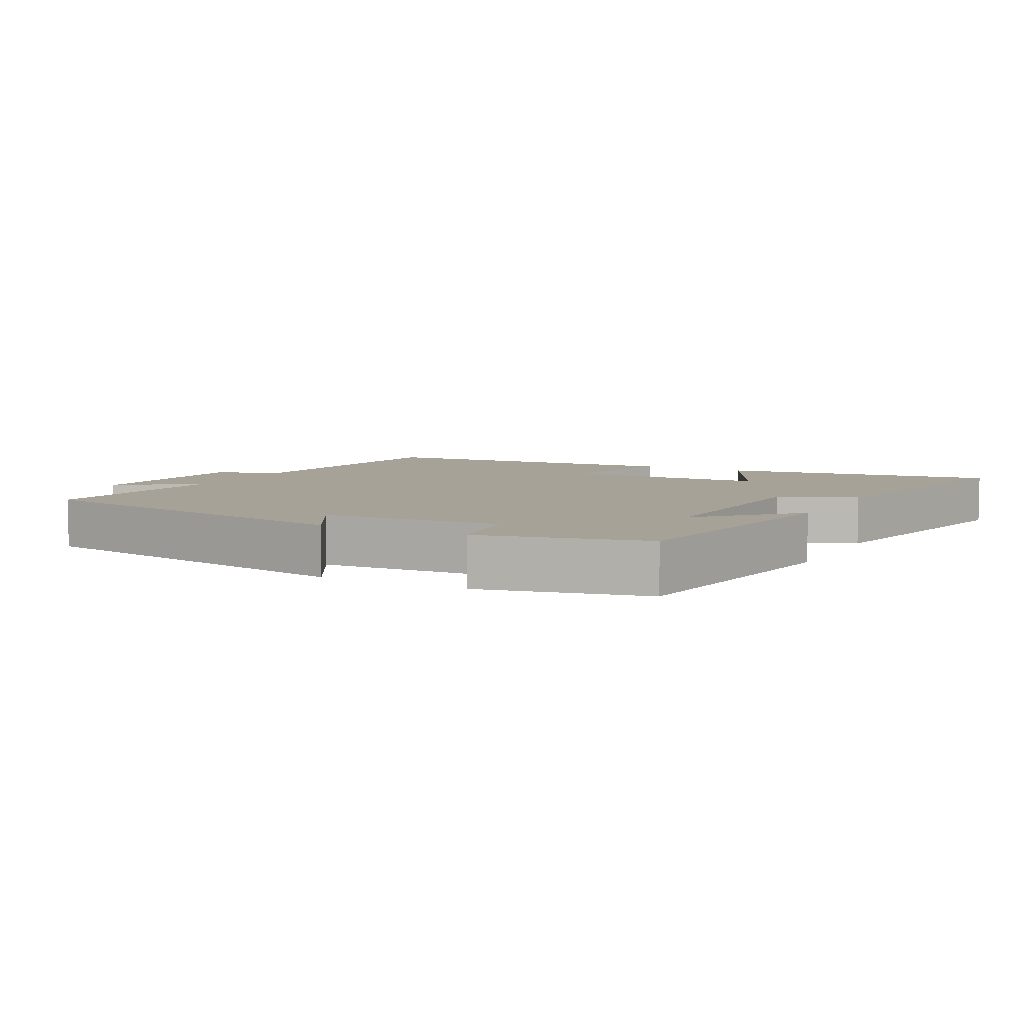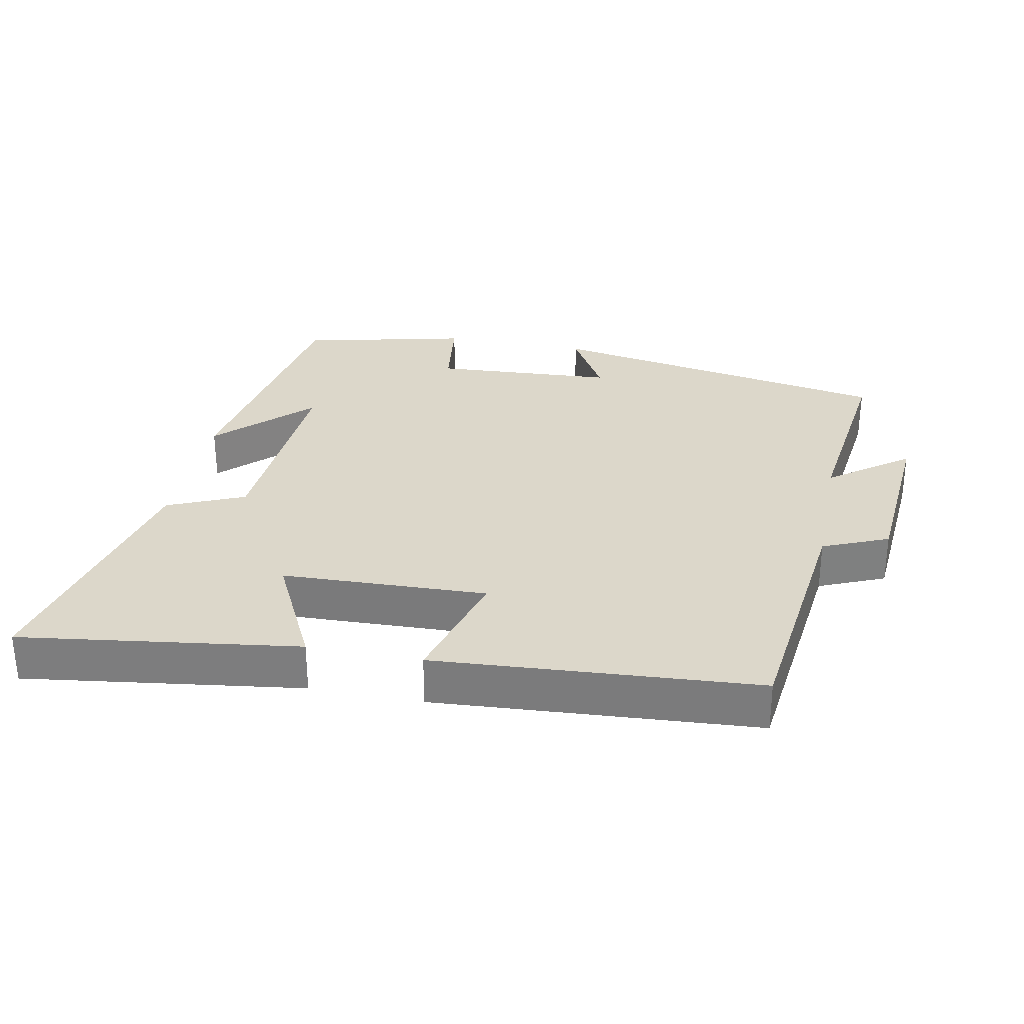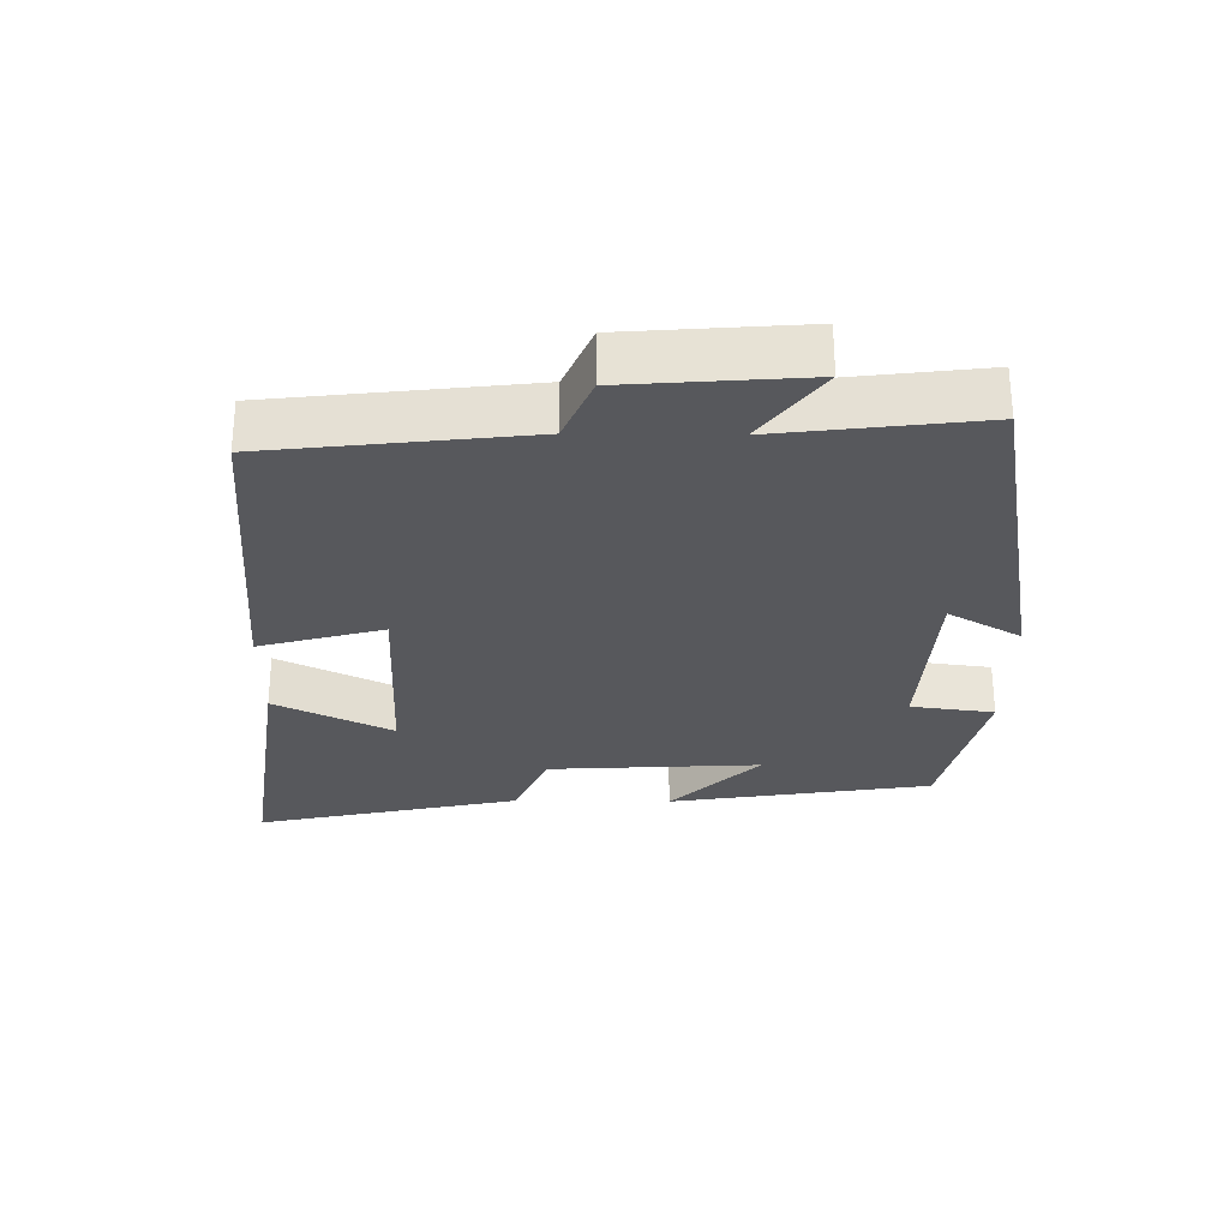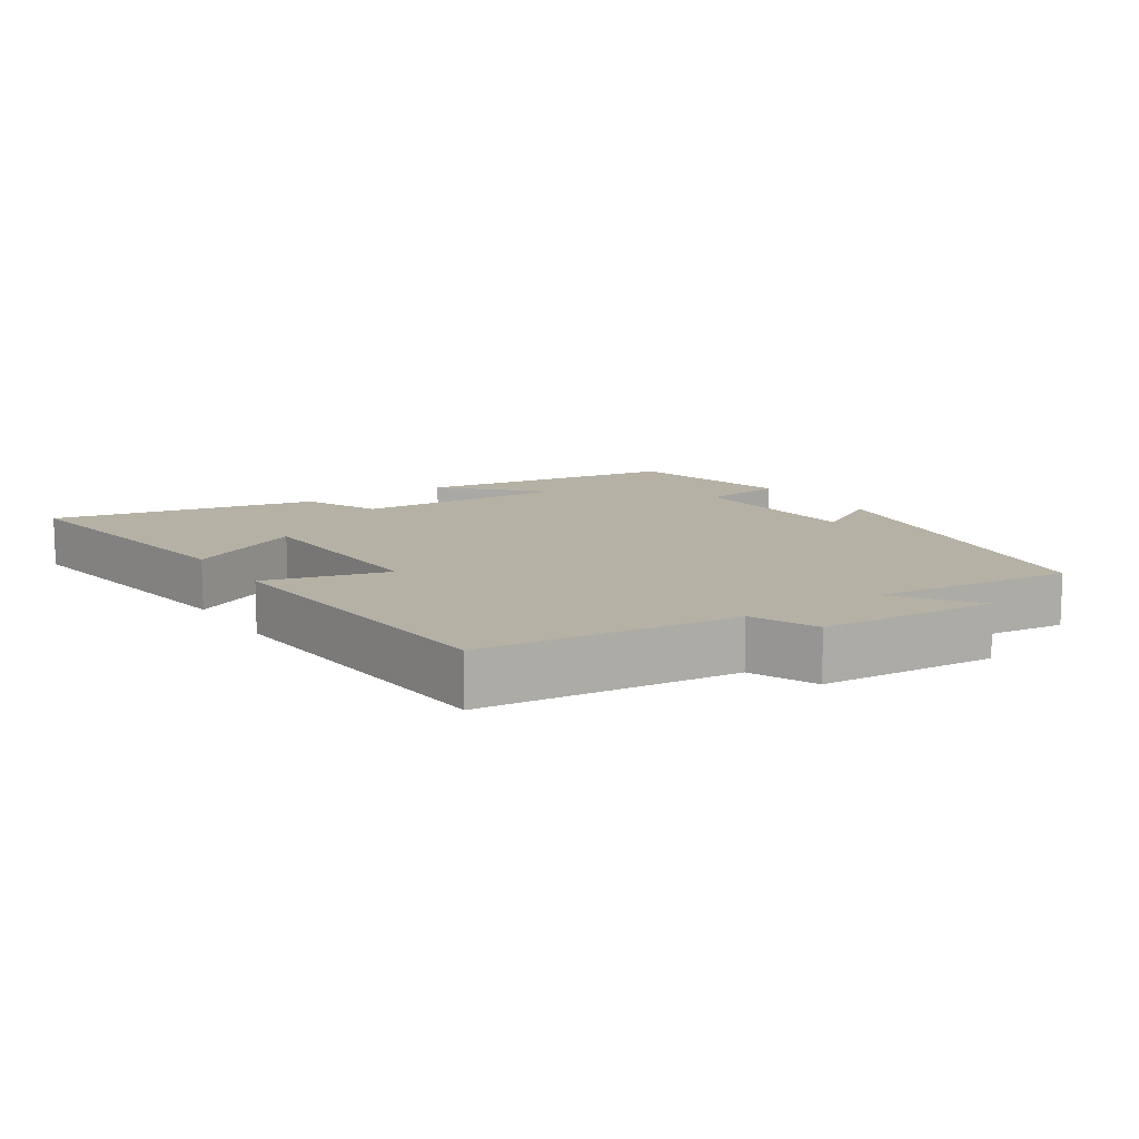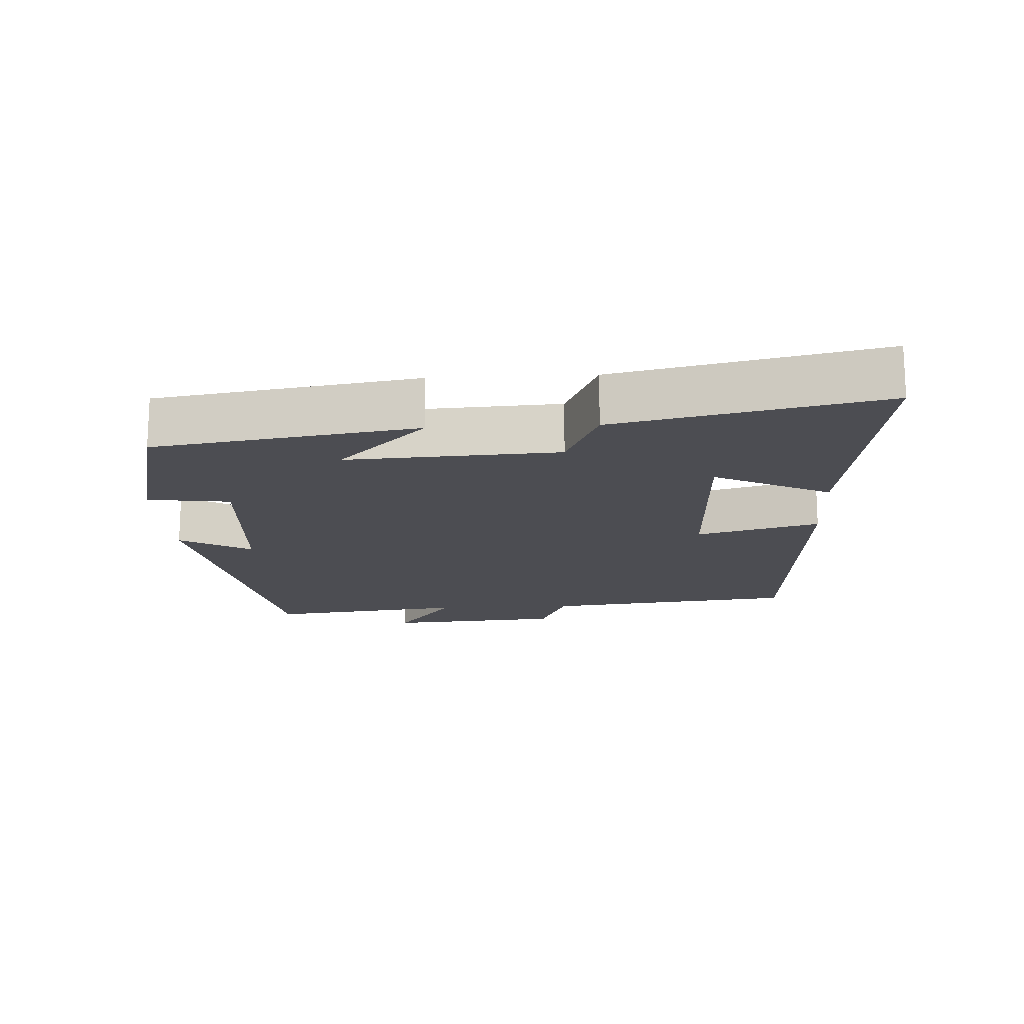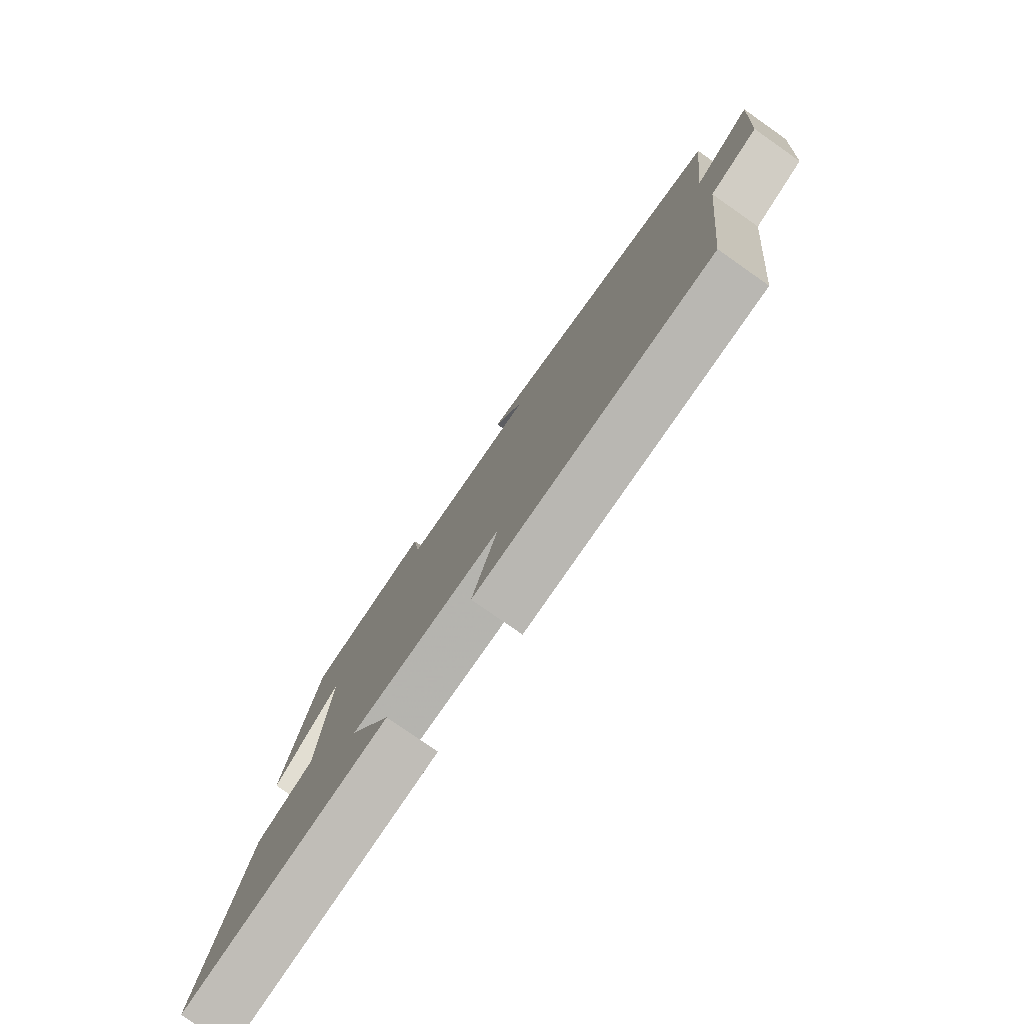
<metadata>
{"format":"obj","ext":"obj","renderer":"f3d","projection":"perspective","resolution":1024,"background":"white","views":[{"elev":6.5,"azim":27.6,"up":"+Y"},{"elev":30.4,"azim":-168.8,"up":"+Y"},{"elev":-28.7,"azim":-90.7,"up":"+Y"},{"elev":11.9,"azim":-123.8,"up":"+Y"},{"elev":-16.4,"azim":93.0,"up":"+Y"},{"elev":-78.6,"azim":-125.0,"up":"+Z"}]}
</metadata>
<code>
v -0.536 0.07 0.408
v -0.027 0.07 0.5
v -0.087 0.07 0.395
v 0.179 0.07 0.379
v 0.195 0.07 0.5
v 0.439 0.07 0.443
v 0.5 0.07 0.06
v 0.37 0.07 0.189
v 0.388 0.07 -0.121
v 0.5 0.07 -0.17
v 0.585 0.07 -0.556
v 0.18 0.07 -0.5
v 0.264 0.07 -0.33
v -0.036 0.07 -0.32
v 0.014 0.07 -0.5
v -0.457 0.07 -0.468
v -0.5 0.07 -0.096
v -0.596 0.07 -0.055
v -0.616 0.07 0.203
v -0.5 0.07 0.116
v -0.536 0 0.408
v -0.027 0 0.5
v -0.087 0 0.395
v 0.179 0 0.379
v 0.195 0 0.5
v 0.439 0 0.443
v 0.5 0 0.06
v 0.37 0 0.189
v 0.388 0 -0.121
v 0.5 0 -0.17
v 0.585 0 -0.556
v 0.18 0 -0.5
v 0.264 0 -0.33
v -0.036 0 -0.32
v 0.014 0 -0.5
v -0.457 0 -0.468
v -0.5 0 -0.096
v -0.596 0 -0.055
v -0.616 0 0.203
v -0.5 0 0.116
f 17 18 19 20
f 16 17 20
f 15 16 20
f 14 15 20
f 13 14 20 1
f 11 12 13
f 10 11 13
f 9 10 13
f 8 9 13 1
f 6 7 8
f 5 6 8
f 4 5 8
f 3 4 8 1
f 1 2 3
f 40 39 38 37
f 40 37 36
f 40 36 35
f 40 35 34
f 21 40 34 33
f 33 32 31
f 33 31 30
f 33 30 29
f 21 33 29 28
f 28 27 26
f 28 26 25
f 28 25 24
f 21 28 24 23
f 23 22 21
f 1 21 22 2
f 2 22 23 3
f 3 23 24 4
f 4 24 25 5
f 5 25 26 6
f 6 26 27 7
f 7 27 28 8
f 8 28 29 9
f 9 29 30 10
f 10 30 31 11
f 11 31 32 12
f 12 32 33 13
f 13 33 34 14
f 14 34 35 15
f 15 35 36 16
f 16 36 37 17
f 17 37 38 18
f 18 38 39 19
f 19 39 40 20
f 20 40 21 1

</code>
